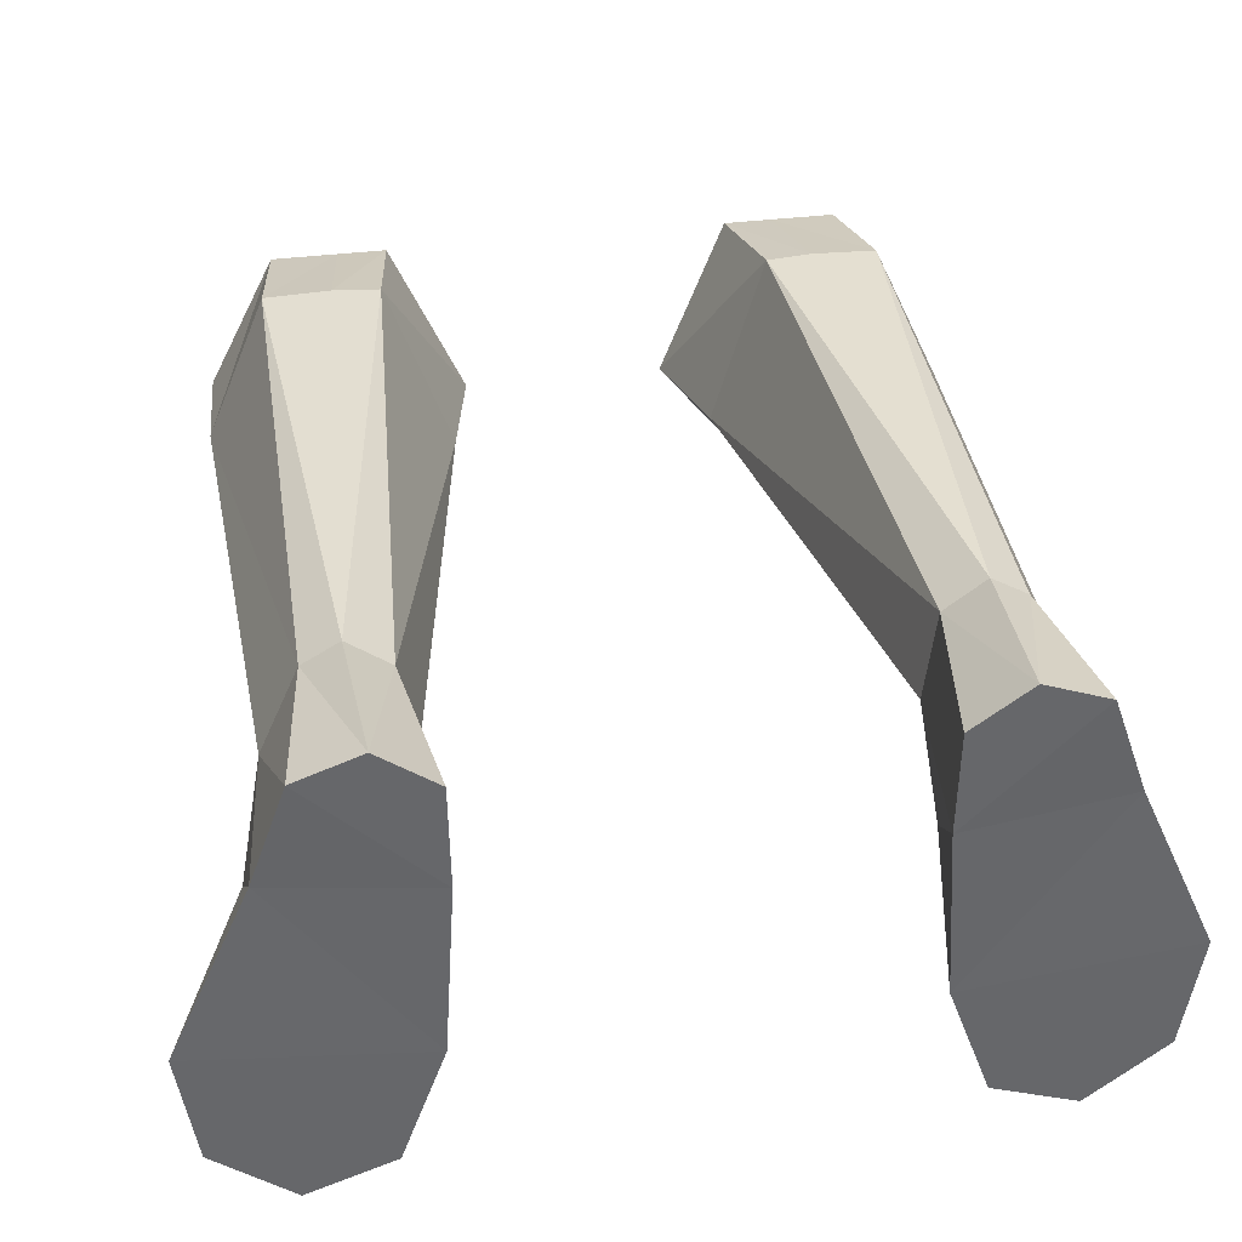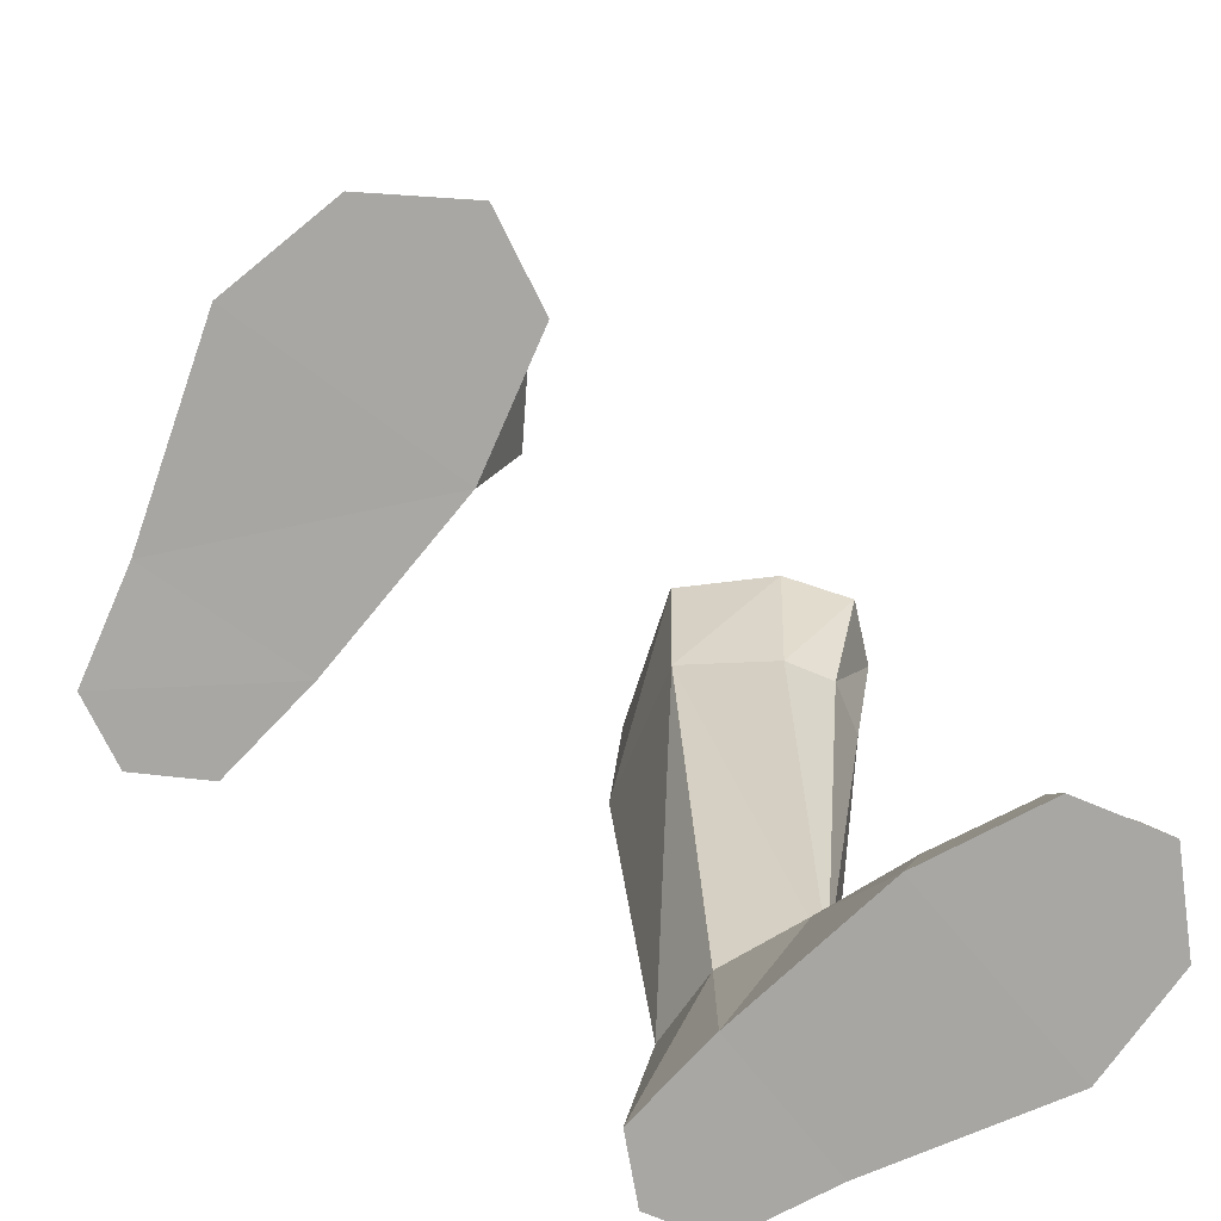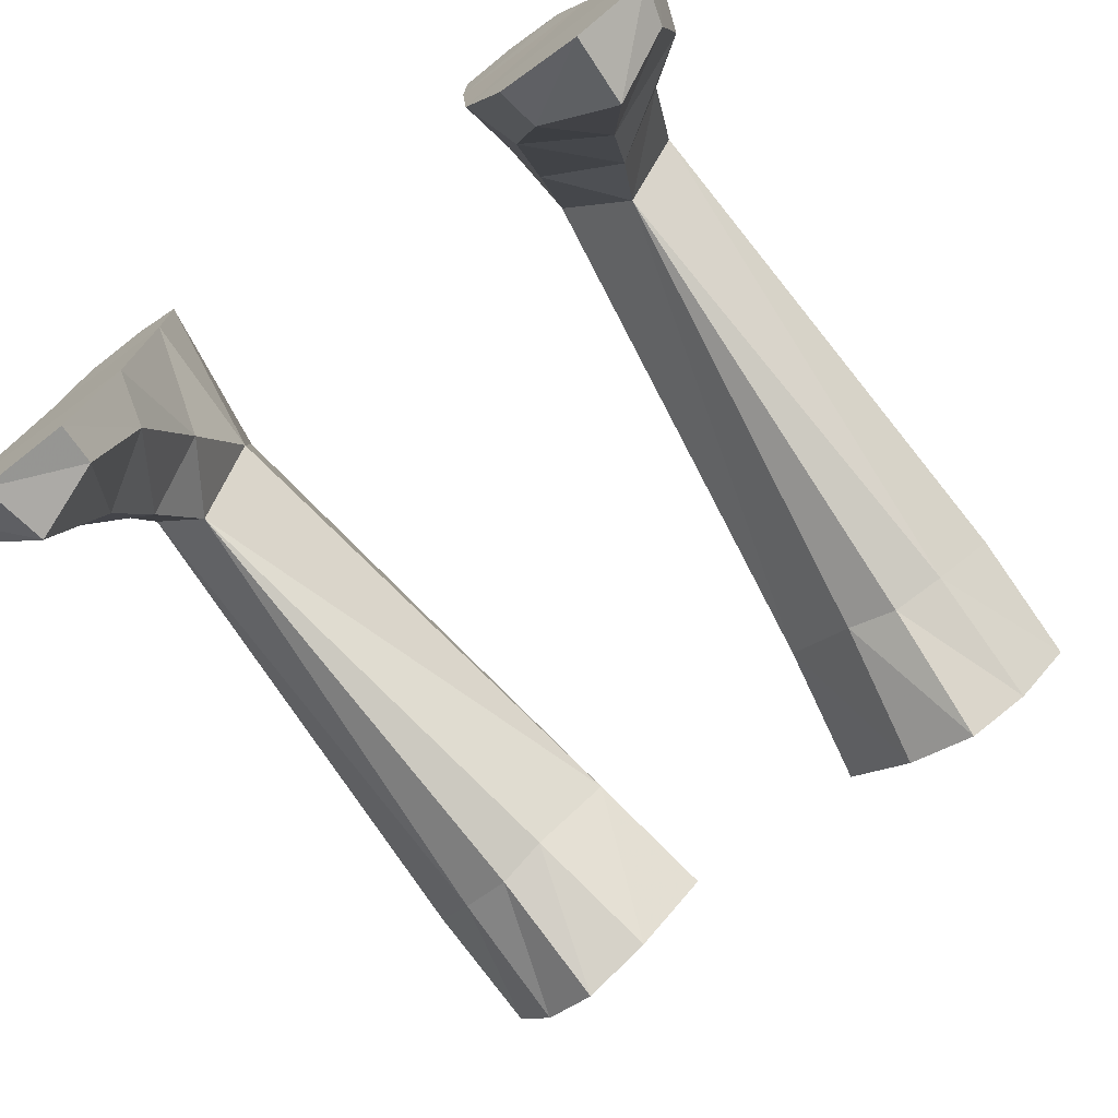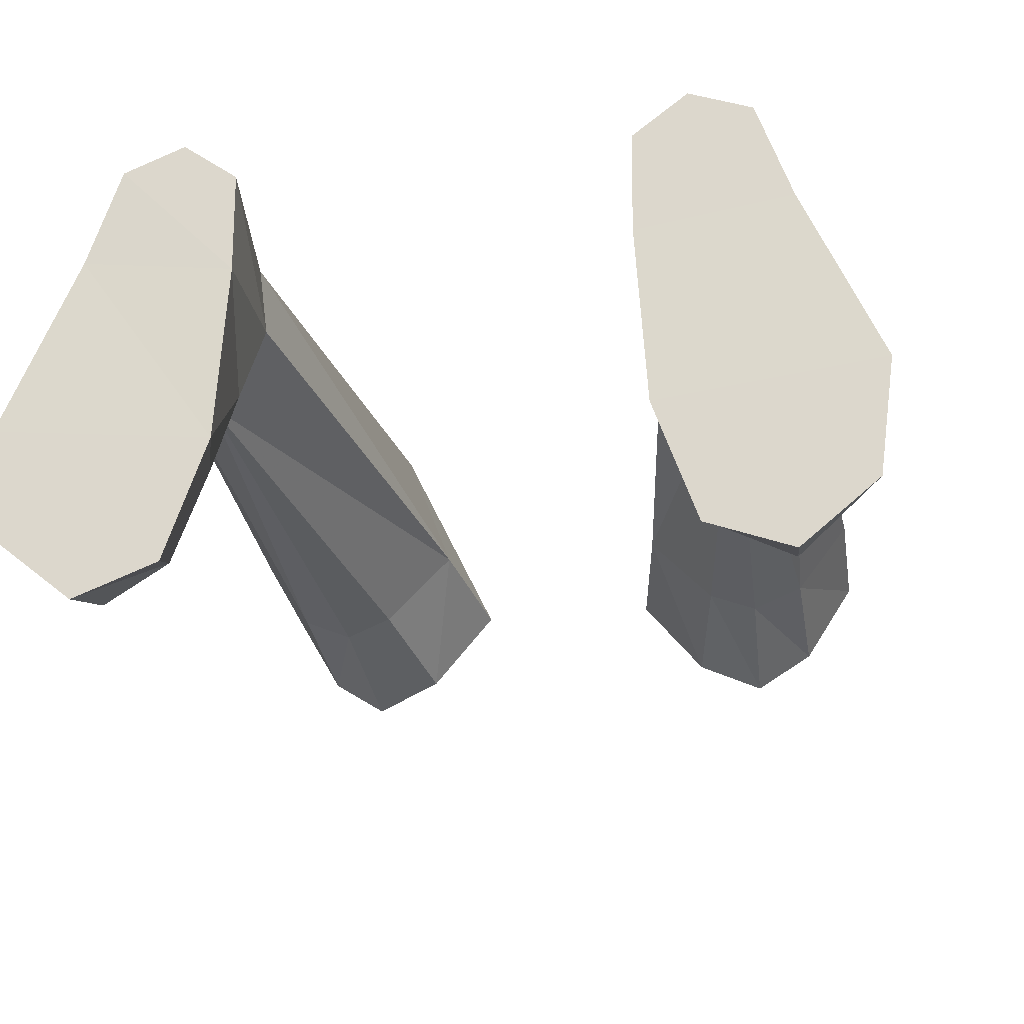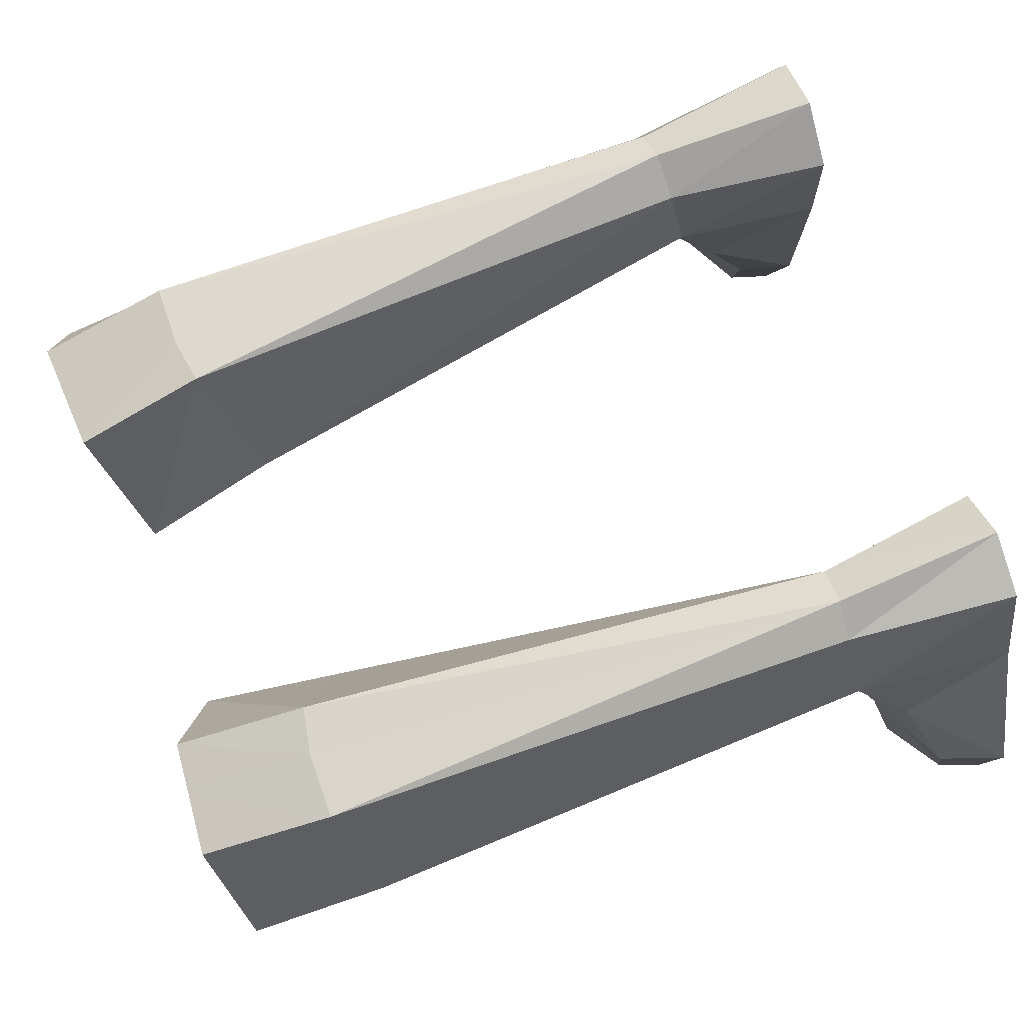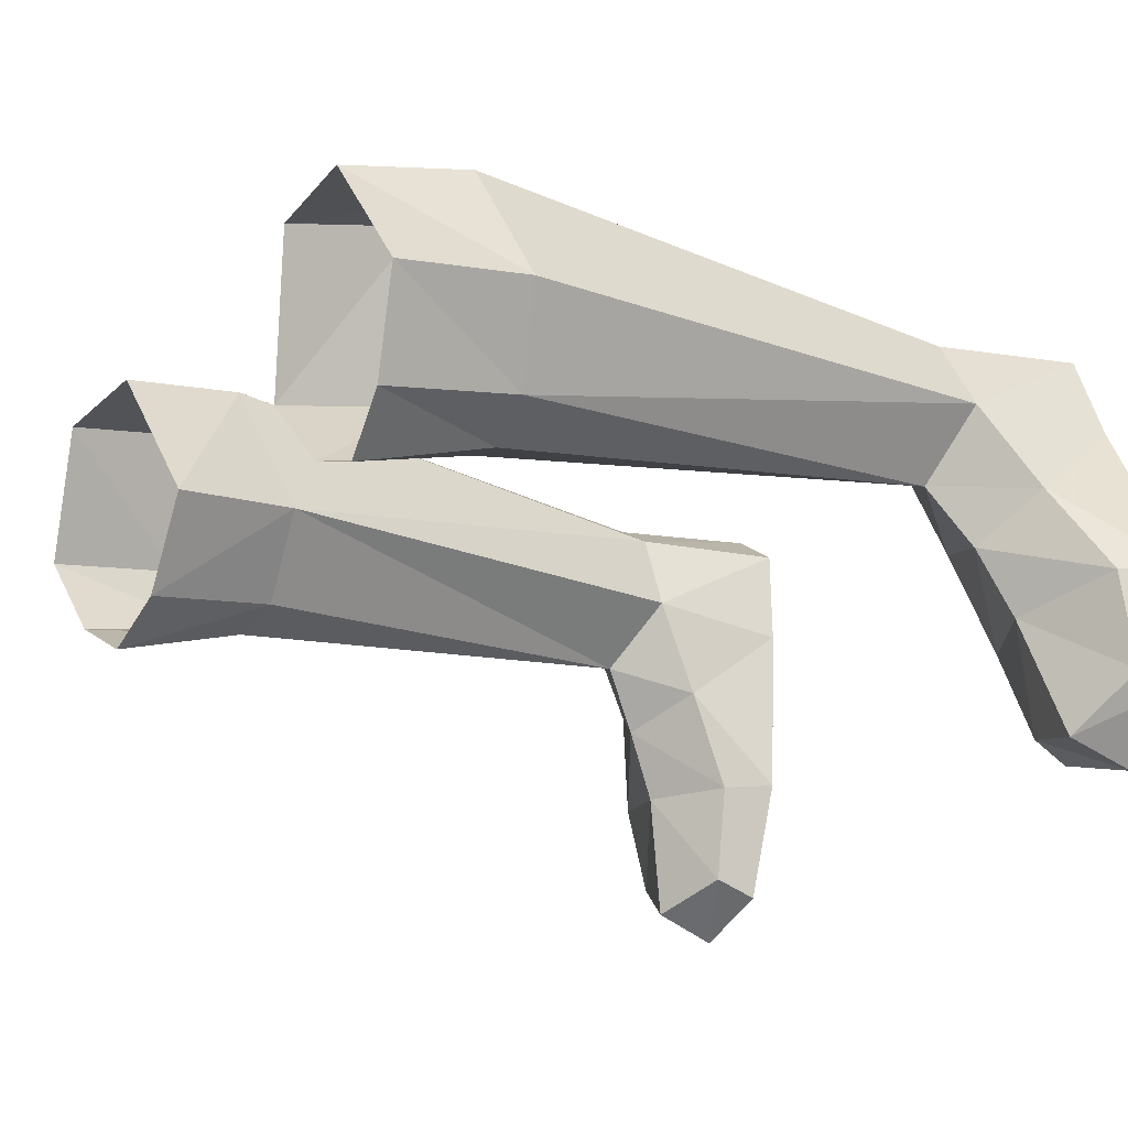
<metadata>
{"format":"obj","ext":"obj","renderer":"f3d","projection":"perspective","resolution":1024,"background":"white","views":[{"elev":38.4,"azim":171.1,"up":"+Y"},{"elev":-74.6,"azim":-43.0,"up":"+Z"},{"elev":-73.6,"azim":-143.2,"up":"+Y"},{"elev":-23.3,"azim":-169.2,"up":"+Y"},{"elev":72.1,"azim":70.7,"up":"+Y"},{"elev":-25.5,"azim":56.5,"up":"+Y"}]}
</metadata>
<code>
g robber_shoe_male_47060
v 8.669 3.089 5.676
v 10.66 5.319 5.089
v 11.38 2.579 3.207
v 9.283 1.077 4.342
v 7.164 -1.186 1.695
v 8.163 -4.325 1.349
v 7.97 -4.832 -0.06593
v 6.595 -0.9137 -0.06594
v 12.88 -0.4576 1.982
v 9.659 -1.204 3.229
v 13.11 -3.854 -0.06523
v 10.68 -5.845 -0.06555
v 10.52 -5.189 2.238
v 12.7 -3.543 1.324
v 13.63 -0.09959 -0.06523
v 11.13 5.568 -0.02014
v 11.13 5.568 -0.02014
v 6.225 4.845 -0.06595
v 6.595 -0.9137 -0.06594
v 13.63 -0.09959 -0.06523
v 10.02 8.733 -0.06535
v 6.258 8.168 -0.06581
v 8.026 9.497 -0.06559
v 10.02 8.733 -0.06535
v 9.436 7.905 5.342
v 8.291 8.625 5.289
v 8.026 9.497 -0.06559
v 6.258 8.168 -0.06581
v 7.007 7.74 5.192
v 6.562 5.172 4.784
v 6.225 4.845 -0.06595
v 6.869 2.064 3.224
v 7.97 -4.832 -0.06593
v 10.68 -5.845 -0.06555
v 13.11 -3.854 -0.06523
v 6.176 0.88 20.73
v 7.823 0.3355 20.98
v 9.577 1.137 21.2
v 11.38 3.804 21.98
v 3.902 3.371 21.17
v 9.414 8.078 22.79
v 7.315 8.149 22.79
v 5.833 8.211 22.53
v 7.547 -1.276 25.38
v 5.3 -0.26 25.33
v 11.21 2.925 26.35
v 9.502 0.05444 25.74
v 3.115 2.45 25.63
v 8.995 6.899 27
v 6.901 6.992 26.85
v 5.364 7.06 26.73
v -8.798 3.089 5.676
v -9.412 1.077 4.342
v -11.51 2.579 3.207
v -10.78 5.319 5.089
v -7.292 -1.186 1.695
v -6.724 -0.9137 -0.06593
v -8.099 -4.832 -0.06592
v -8.291 -4.325 1.349
v -13.01 -0.4577 1.982
v -9.788 -1.204 3.229
v -13.24 -3.855 -0.06523
v -12.82 -3.543 1.324
v -10.65 -5.189 2.238
v -10.81 -5.845 -0.06555
v -13.76 -0.09963 -0.06524
v -11.26 5.567 -0.02014
v -11.26 5.567 -0.02014
v -13.76 -0.09963 -0.06524
v -6.724 -0.9137 -0.06593
v -6.354 4.845 -0.06593
v -6.386 8.168 -0.0658
v -10.15 8.733 -0.06535
v -8.155 9.497 -0.06558
v -10.15 8.733 -0.06535
v -9.564 7.905 5.342
v -8.42 8.625 5.289
v -8.155 9.497 -0.06558
v -6.386 8.168 -0.0658
v -6.354 4.845 -0.06593
v -6.69 5.172 4.784
v -7.136 7.74 5.192
v -6.997 2.064 3.224
v -8.099 -4.832 -0.06592
v -13.24 -3.855 -0.06523
v -10.81 -5.845 -0.06555
v -6.332 0.9421 20.75
v -7.949 0.4077 20.99
v -9.671 1.195 21.21
v -11.44 3.813 21.98
v -4.1 3.387 21.18
v -9.51 8.007 22.77
v -7.45 8.077 22.77
v -5.996 8.137 22.51
v -7.675 -1.276 25.38
v -5.429 -0.26 25.33
v -11.34 2.925 26.35
v -9.63 0.05444 25.74
v -3.243 2.45 25.63
v -9.123 6.899 27
v -7.03 6.992 26.85
v -5.493 7.06 26.73
f 2 1 3
f 4 3 1
f 6 5 7
f 8 7 5
f 10 9 4
f 3 4 9
f 12 11 13
f 14 13 11
f 9 15 3
f 16 3 15
f 18 17 19
f 20 19 17
f 17 18 21
f 22 21 18
f 21 22 23
f 16 24 2
f 25 2 24
f 27 26 25
f 29 28 30
f 31 30 28
f 32 30 31
f 4 1 32
f 30 32 1
f 7 12 6
f 13 6 12
f 24 27 25
f 28 29 27
f 2 3 16
f 11 15 14
f 9 14 15
f 34 33 35
f 19 20 33
f 35 33 20
f 13 14 10
f 9 10 14
f 32 5 4
f 10 4 5
f 31 8 32
f 5 32 8
f 37 36 1
f 39 38 2
f 1 2 38
f 13 10 6
f 5 6 10
f 30 1 40
f 36 40 1
f 41 39 25
f 2 25 39
f 25 26 41
f 42 41 26
f 43 29 40
f 30 40 29
f 37 44 36
f 45 36 44
f 39 46 38
f 47 38 46
f 36 45 40
f 48 40 45
f 41 49 39
f 46 39 49
f 42 50 41
f 49 41 50
f 40 48 43
f 51 43 48
f 27 29 26
f 42 26 43
f 29 43 26
f 50 42 51
f 43 51 42
f 38 37 1
f 44 37 47
f 38 47 37
f 53 52 54
f 55 54 52
f 57 56 58
f 59 58 56
f 54 60 53
f 61 53 60
f 63 62 64
f 65 64 62
f 67 66 54
f 60 54 66
f 69 68 70
f 71 70 68
f 72 71 73
f 68 73 71
f 74 72 73
f 76 75 55
f 67 55 75
f 76 77 78
f 80 79 81
f 82 81 79
f 80 81 83
f 81 52 83
f 53 83 52
f 64 65 59
f 58 59 65
f 76 78 75
f 78 82 79
f 67 54 55
f 60 66 63
f 62 63 66
f 85 84 86
f 85 69 84
f 70 84 69
f 60 63 61
f 64 61 63
f 61 56 53
f 83 53 56
f 56 57 83
f 80 83 57
f 52 87 88
f 52 89 55
f 90 55 89
f 56 61 59
f 64 59 61
f 87 52 91
f 81 91 52
f 55 90 76
f 92 76 90
f 93 77 92
f 76 92 77
f 81 82 91
f 94 91 82
f 96 95 87
f 88 87 95
f 98 97 89
f 90 89 97
f 99 96 91
f 87 91 96
f 97 100 90
f 92 90 100
f 100 101 92
f 93 92 101
f 102 99 94
f 91 94 99
f 77 82 78
f 82 77 94
f 93 94 77
f 94 93 102
f 101 102 93
f 52 88 89
f 89 88 98
f 95 98 88

</code>
